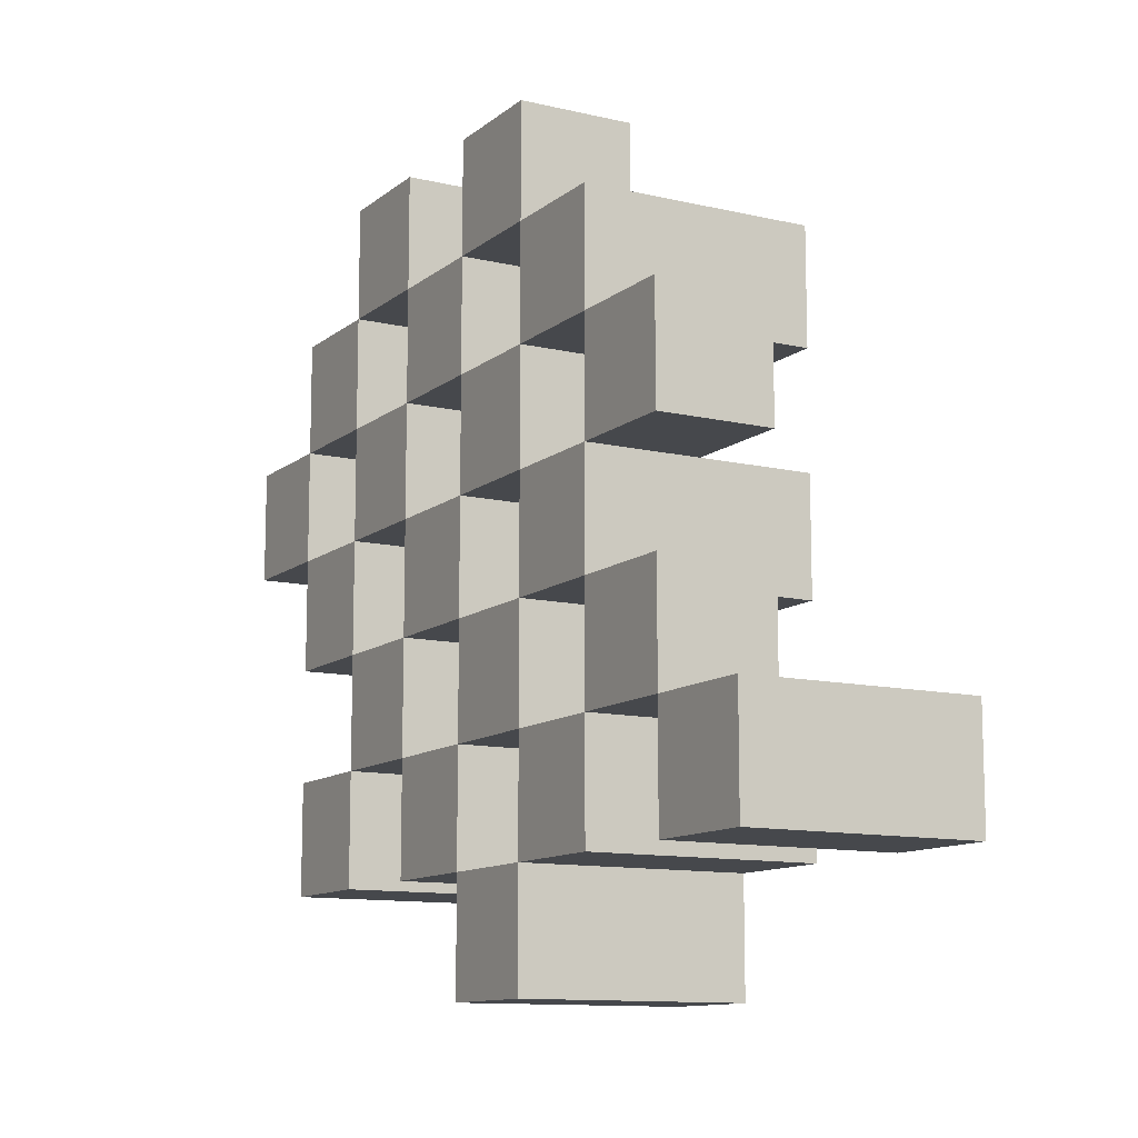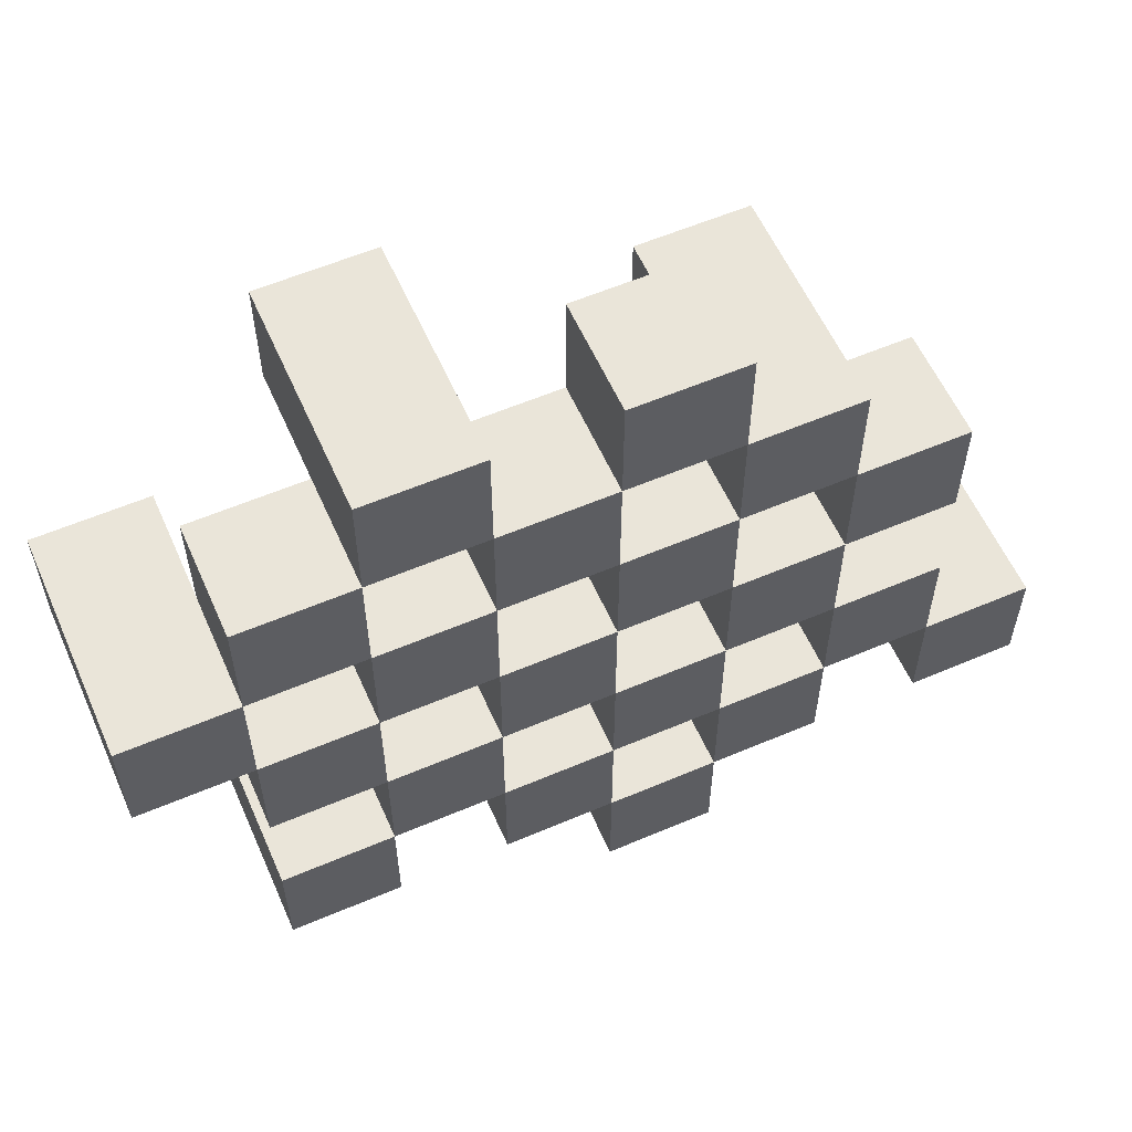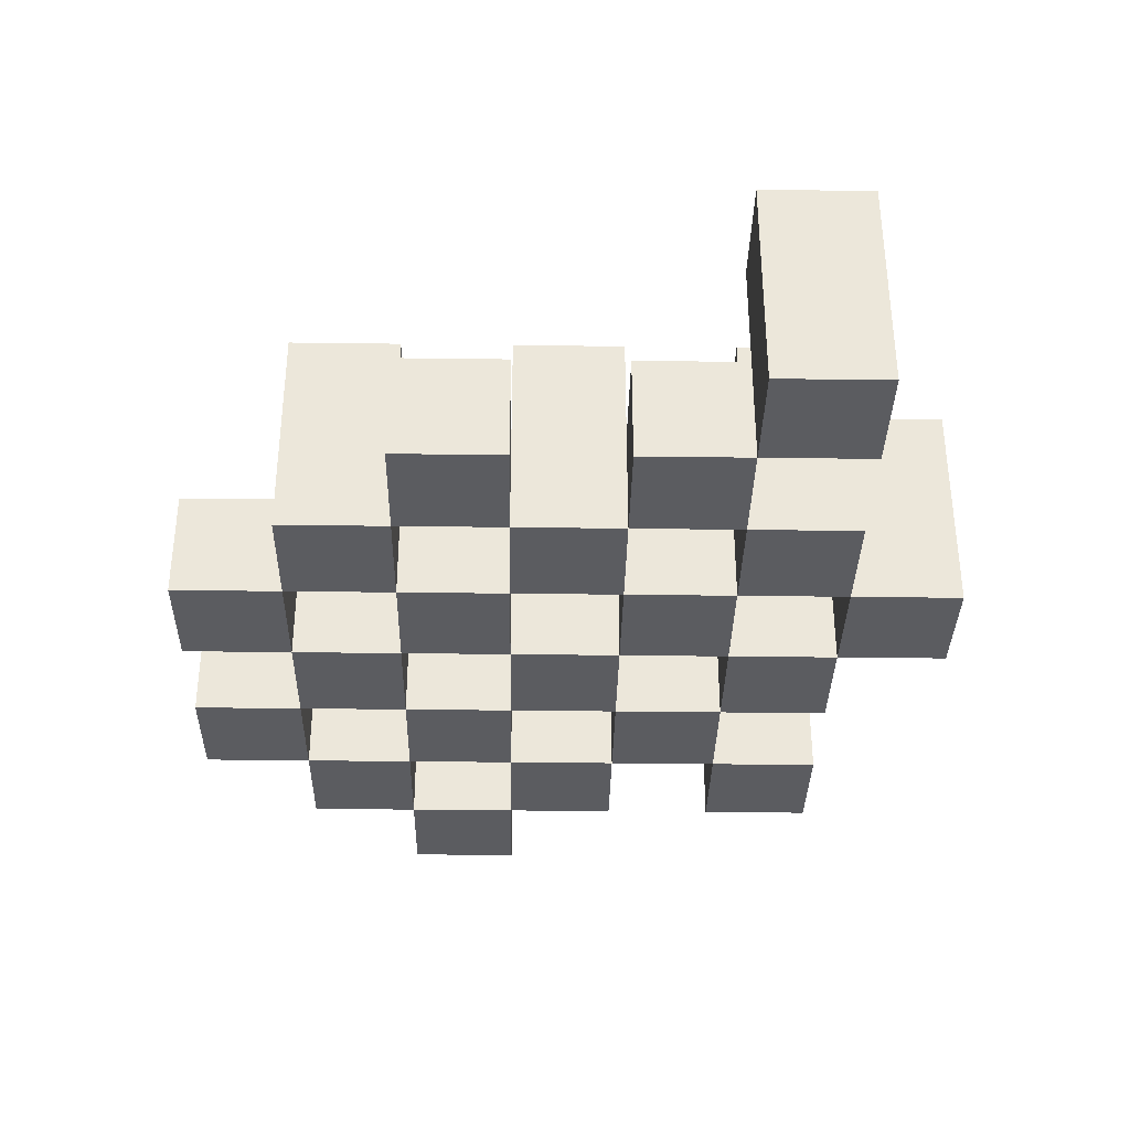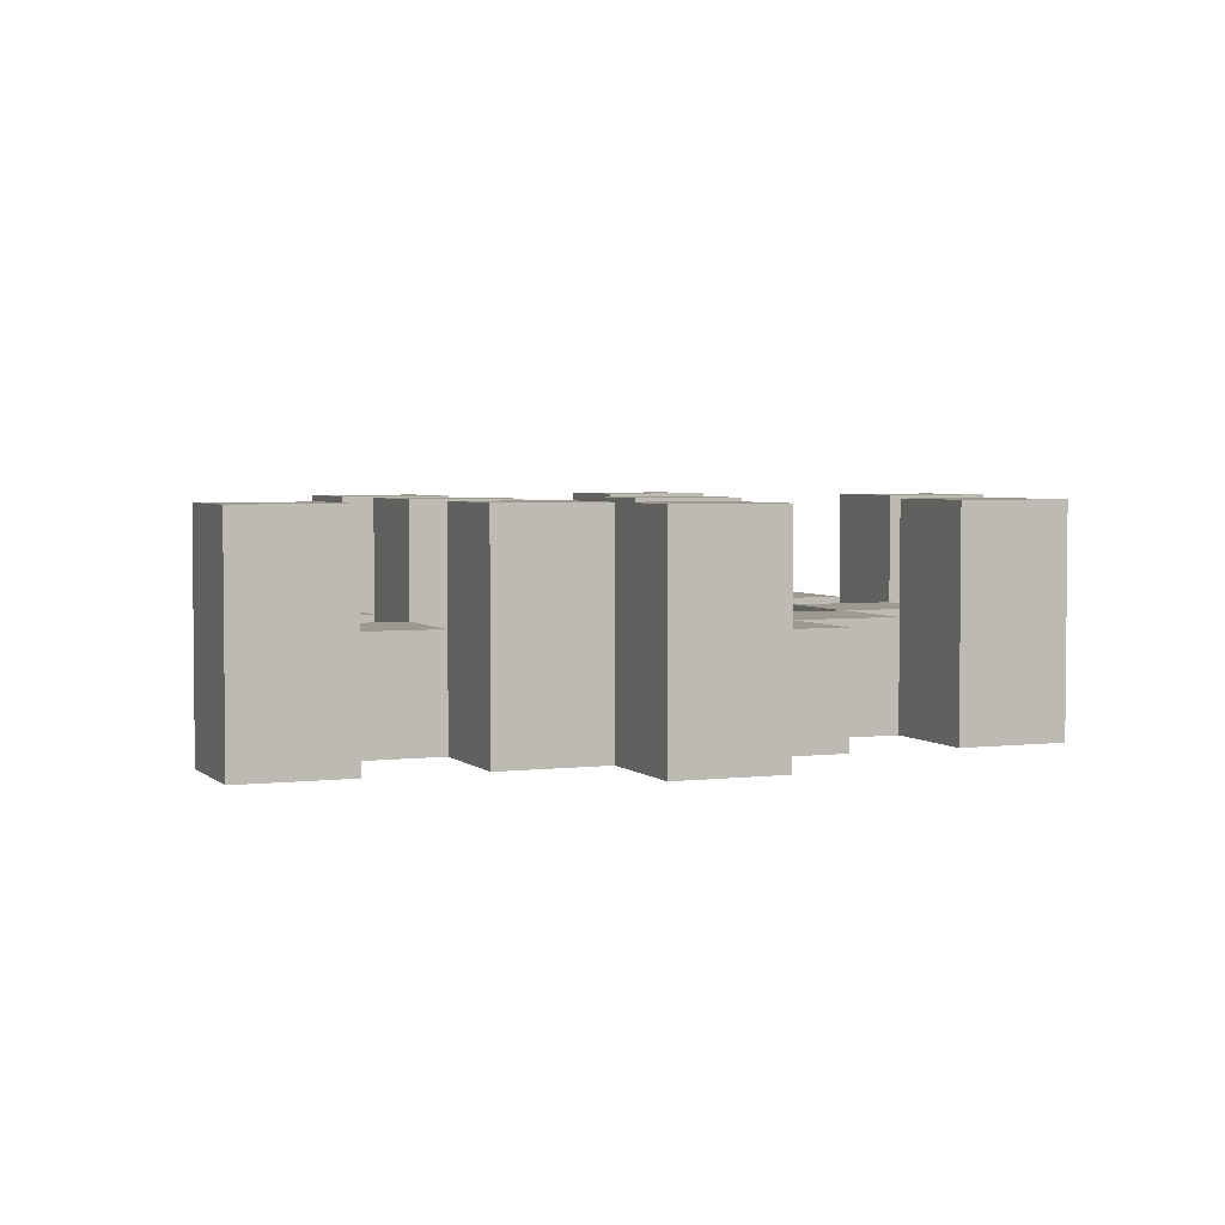
<metadata>
{"format":"obj","ext":"obj","renderer":"f3d","projection":"perspective","resolution":1024,"background":"white","views":[{"elev":-11.5,"azim":60.5,"up":"+Z"},{"elev":58.3,"azim":-23.8,"up":"+Z"},{"elev":-34.6,"azim":89.0,"up":"+Y"},{"elev":3.5,"azim":157.8,"up":"+Y"}]}
</metadata>
<code>
o
v 14.9 0.9 38.6
v 14.9 0.9 38.5
v 14.9 1.1 38.6
v 14.9 1.1 38.5
v 15 0.9 38.7
v 15 0.9 38.6
v 15 0.9 38.5
v 15 0.9 38.4
v 15 0.9 38.3
v 15 0.9 38.2
v 15 1 38.7
v 15 1 38.6
v 15 1 38.5
v 15 1 38.4
v 15 1.1 38.3
v 15 1.1 38.2
v 15.1 0.9 38.8
v 15.1 0.9 38.7
v 15.1 0.9 38.6
v 15.1 0.9 38.5
v 15.1 0.9 38.4
v 15.1 0.9 38.3
v 15.1 1 38.7
v 15.1 1 38.6
v 15.1 1 38.5
v 15.1 1 38.4
v 15.1 1 38.3
v 15.1 1.1 38.8
v 15.1 1.1 38.7
v 15.2 0.9 38.7
v 15.2 0.9 38.6
v 15.2 0.9 38.5
v 15.2 0.9 38.4
v 15.2 0.9 38.3
v 15.2 0.9 38.2
v 15.2 1 38.7
v 15.2 1 38.6
v 15.2 1 38.5
v 15.2 1 38.4
v 15.2 1 38.3
v 15.2 1 38.2
v 15.2 1.1 38.5
v 15.2 1.1 38.4
v 15.3 0.9 38.8
v 15.3 0.9 38.7
v 15.3 0.9 38.6
v 15.3 0.9 38.5
v 15.3 0.9 38.4
v 15.3 0.9 38.3
v 15.3 0.9 38.2
v 15.3 0.9 38.1
v 15.3 1 38.8
v 15.3 1 38.7
v 15.3 1 38.6
v 15.3 1 38.5
v 15.3 1 38.4
v 15.3 1 38.3
v 15.3 1 38.2
v 15.3 1.1 38.2
v 15.3 1.1 38.1
v 15.4 0.9 38.7
v 15.4 0.9 38.6
v 15.4 0.9 38.5
v 15.4 0.9 38.4
v 15.4 0.9 38.3
v 15.4 0.9 38.2
v 15.4 1 38.7
v 15.4 1 38.6
v 15.4 1 38.5
v 15.4 1 38.4
v 15.4 1 38.3
v 15.4 1.1 38.7
v 15.4 1.1 38.6
v 15.4 1.1 38.5
v 15.4 1.1 38.4
v 15.4 1.1 38.3
v 15.4 1.1 38.2
v 15.5 0.9 38.6
v 15.5 0.9 38.5
v 15.5 0.9 38.4
v 15.5 0.9 38.3
v 15.5 1 38.6
v 15.5 1 38.5
v 15.5 1 38.4
v 15.5 1 38.3
v 15.6 0.9 38.3
v 15.6 0.9 38.2
v 15.6 1 38.3
v 15.6 1.1 38.3
v 15.6 1.1 38.2
v 15 0.9 38.6
v 15 0.9 38.5
v 15 1 38.6
v 15 1 38.5
v 15 1.1 38.6
v 15 1.1 38.5
v 15.1 0.9 38.7
v 15.1 0.9 38.6
v 15.1 0.9 38.5
v 15.1 0.9 38.4
v 15.1 0.9 38.3
v 15.1 0.9 38.2
v 15.1 1 38.7
v 15.1 1 38.6
v 15.1 1 38.5
v 15.1 1 38.4
v 15.1 1 38.3
v 15.1 1.1 38.3
v 15.1 1.1 38.2
v 15.2 0.9 38.8
v 15.2 0.9 38.7
v 15.2 0.9 38.6
v 15.2 0.9 38.5
v 15.2 0.9 38.4
v 15.2 0.9 38.3
v 15.2 1 38.7
v 15.2 1 38.6
v 15.2 1 38.5
v 15.2 1 38.4
v 15.2 1 38.3
v 15.2 1.1 38.8
v 15.2 1.1 38.7
v 15.3 0.9 38.7
v 15.3 0.9 38.6
v 15.3 0.9 38.5
v 15.3 0.9 38.4
v 15.3 0.9 38.3
v 15.3 0.9 38.2
v 15.3 1 38.7
v 15.3 1 38.6
v 15.3 1 38.5
v 15.3 1 38.4
v 15.3 1 38.3
v 15.3 1 38.2
v 15.3 1.1 38.5
v 15.3 1.1 38.4
v 15.4 0.9 38.8
v 15.4 0.9 38.7
v 15.4 0.9 38.6
v 15.4 0.9 38.5
v 15.4 0.9 38.4
v 15.4 0.9 38.3
v 15.4 0.9 38.2
v 15.4 0.9 38.1
v 15.4 1 38.8
v 15.4 1 38.7
v 15.4 1 38.6
v 15.4 1 38.5
v 15.4 1 38.4
v 15.4 1 38.3
v 15.4 1.1 38.2
v 15.4 1.1 38.1
v 15.5 0.9 38.7
v 15.5 0.9 38.6
v 15.5 0.9 38.5
v 15.5 0.9 38.4
v 15.5 0.9 38.3
v 15.5 0.9 38.2
v 15.5 1 38.6
v 15.5 1 38.5
v 15.5 1 38.4
v 15.5 1 38.3
v 15.5 1.1 38.7
v 15.5 1.1 38.6
v 15.5 1.1 38.5
v 15.5 1.1 38.4
v 15.5 1.1 38.3
v 15.5 1.1 38.2
v 15.6 0.9 38.6
v 15.6 0.9 38.5
v 15.6 0.9 38.4
v 15.6 0.9 38.3
v 15.6 1 38.6
v 15.6 1 38.5
v 15.6 1 38.4
v 15.6 1 38.3
v 15.7 0.9 38.3
v 15.7 0.9 38.2
v 15.7 1.1 38.3
v 15.7 1.1 38.2
v 15.1 0.9 38.8
v 15.1 1.1 38.8
v 15.2 0.9 38.8
v 15.2 1.1 38.8
v 15.3 0.9 38.8
v 15.3 1 38.8
v 15.4 0.9 38.8
v 15.4 1 38.8
v 15 0.9 38.7
v 15 1 38.7
v 15.1 0.9 38.7
v 15.1 1 38.7
v 15.2 0.9 38.7
v 15.2 1 38.7
v 15.3 0.9 38.7
v 15.3 1 38.7
v 15.4 0.9 38.7
v 15.4 1 38.7
v 15.4 1.1 38.7
v 15.5 0.9 38.7
v 15.5 1.1 38.7
v 14.9 0.9 38.6
v 14.9 1.1 38.6
v 15 0.9 38.6
v 15 1 38.6
v 15 1.1 38.6
v 15.1 0.9 38.6
v 15.1 1 38.6
v 15.2 0.9 38.6
v 15.2 1 38.6
v 15.3 0.9 38.6
v 15.3 1 38.6
v 15.4 0.9 38.6
v 15.4 1 38.6
v 15.5 0.9 38.6
v 15.5 1 38.6
v 15.6 0.9 38.6
v 15.6 1 38.6
v 15 0.9 38.5
v 15 1 38.5
v 15.1 0.9 38.5
v 15.1 1 38.5
v 15.2 0.9 38.5
v 15.2 1 38.5
v 15.2 1.1 38.5
v 15.3 0.9 38.5
v 15.3 1 38.5
v 15.3 1.1 38.5
v 15.4 0.9 38.5
v 15.4 1 38.5
v 15.4 1.1 38.5
v 15.5 0.9 38.5
v 15.5 1 38.5
v 15.5 1.1 38.5
v 15.1 0.9 38.4
v 15.1 1 38.4
v 15.2 0.9 38.4
v 15.2 1 38.4
v 15.3 0.9 38.4
v 15.3 1 38.4
v 15.4 0.9 38.4
v 15.4 1 38.4
v 15.5 0.9 38.4
v 15.5 1 38.4
v 15.6 0.9 38.4
v 15.6 1 38.4
v 15 0.9 38.3
v 15 1.1 38.3
v 15.1 0.9 38.3
v 15.1 1 38.3
v 15.1 1.1 38.3
v 15.2 0.9 38.3
v 15.2 1 38.3
v 15.3 0.9 38.3
v 15.3 1 38.3
v 15.4 0.9 38.3
v 15.4 1 38.3
v 15.4 1.1 38.3
v 15.5 0.9 38.3
v 15.5 1 38.3
v 15.5 1.1 38.3
v 15.6 0.9 38.3
v 15.6 1 38.3
v 15.6 1.1 38.3
v 15.7 0.9 38.3
v 15.7 1.1 38.3
v 15.3 0.9 38.2
v 15.3 1 38.2
v 15.3 1.1 38.2
v 15.4 0.9 38.2
v 15.4 1.1 38.2
v 15.1 0.9 38.7
v 15.1 1 38.7
v 15.1 1.1 38.7
v 15.2 0.9 38.7
v 15.2 1 38.7
v 15.2 1.1 38.7
v 15.3 0.9 38.7
v 15.3 1 38.7
v 15.4 0.9 38.7
v 15.4 1 38.7
v 15 0.9 38.6
v 15 1 38.6
v 15.1 0.9 38.6
v 15.1 1 38.6
v 15.2 0.9 38.6
v 15.2 1 38.6
v 15.3 0.9 38.6
v 15.3 1 38.6
v 15.4 0.9 38.6
v 15.4 1 38.6
v 15.4 1.1 38.6
v 15.5 0.9 38.6
v 15.5 1 38.6
v 15.5 1.1 38.6
v 14.9 0.9 38.5
v 14.9 1.1 38.5
v 15 0.9 38.5
v 15 1 38.5
v 15 1.1 38.5
v 15.1 0.9 38.5
v 15.1 1 38.5
v 15.2 0.9 38.5
v 15.2 1 38.5
v 15.3 0.9 38.5
v 15.3 1 38.5
v 15.4 0.9 38.5
v 15.4 1 38.5
v 15.5 0.9 38.5
v 15.5 1 38.5
v 15.6 0.9 38.5
v 15.6 1 38.5
v 15 0.9 38.4
v 15 1 38.4
v 15.1 0.9 38.4
v 15.1 1 38.4
v 15.2 0.9 38.4
v 15.2 1 38.4
v 15.2 1.1 38.4
v 15.3 0.9 38.4
v 15.3 1 38.4
v 15.3 1.1 38.4
v 15.4 0.9 38.4
v 15.4 1 38.4
v 15.4 1.1 38.4
v 15.5 0.9 38.4
v 15.5 1 38.4
v 15.5 1.1 38.4
v 15.1 0.9 38.3
v 15.1 1 38.3
v 15.2 0.9 38.3
v 15.2 1 38.3
v 15.3 0.9 38.3
v 15.3 1 38.3
v 15.4 0.9 38.3
v 15.4 1 38.3
v 15.5 0.9 38.3
v 15.5 1 38.3
v 15.6 0.9 38.3
v 15.6 1 38.3
v 15 0.9 38.2
v 15 1.1 38.2
v 15.1 0.9 38.2
v 15.1 1.1 38.2
v 15.2 0.9 38.2
v 15.2 1 38.2
v 15.3 0.9 38.2
v 15.3 1 38.2
v 15.4 0.9 38.2
v 15.4 1.1 38.2
v 15.5 0.9 38.2
v 15.5 1.1 38.2
v 15.6 0.9 38.2
v 15.6 1.1 38.2
v 15.7 0.9 38.2
v 15.7 1.1 38.2
v 15.3 0.9 38.1
v 15.3 1.1 38.1
v 15.4 0.9 38.1
v 15.4 1.1 38.1
v 15.1 0.9 38.8
v 15.2 0.9 38.8
v 15.3 0.9 38.8
v 15.4 0.9 38.8
v 15 0.9 38.7
v 15.1 0.9 38.7
v 15.2 0.9 38.7
v 15.3 0.9 38.7
v 15.4 0.9 38.7
v 15.5 0.9 38.7
v 14.9 0.9 38.6
v 15 0.9 38.6
v 15.1 0.9 38.6
v 15.2 0.9 38.6
v 15.3 0.9 38.6
v 15.4 0.9 38.6
v 15.5 0.9 38.6
v 15.6 0.9 38.6
v 14.9 0.9 38.5
v 15 0.9 38.5
v 15.1 0.9 38.5
v 15.2 0.9 38.5
v 15.3 0.9 38.5
v 15.4 0.9 38.5
v 15.5 0.9 38.5
v 15.6 0.9 38.5
v 15 0.9 38.4
v 15.1 0.9 38.4
v 15.2 0.9 38.4
v 15.3 0.9 38.4
v 15.4 0.9 38.4
v 15.5 0.9 38.4
v 15.6 0.9 38.4
v 15 0.9 38.3
v 15.1 0.9 38.3
v 15.2 0.9 38.3
v 15.3 0.9 38.3
v 15.4 0.9 38.3
v 15.5 0.9 38.3
v 15.6 0.9 38.3
v 15.7 0.9 38.3
v 15 0.9 38.2
v 15.1 0.9 38.2
v 15.2 0.9 38.2
v 15.3 0.9 38.2
v 15.4 0.9 38.2
v 15.5 0.9 38.2
v 15.6 0.9 38.2
v 15.7 0.9 38.2
v 15.3 0.9 38.1
v 15.4 0.9 38.1
v 15.3 1 38.8
v 15.4 1 38.8
v 15 1 38.7
v 15.1 1 38.7
v 15.2 1 38.7
v 15.3 1 38.7
v 15.4 1 38.7
v 15 1 38.6
v 15.1 1 38.6
v 15.2 1 38.6
v 15.3 1 38.6
v 15.4 1 38.6
v 15.5 1 38.6
v 15.6 1 38.6
v 15 1 38.5
v 15.1 1 38.5
v 15.2 1 38.5
v 15.3 1 38.5
v 15.4 1 38.5
v 15.5 1 38.5
v 15.6 1 38.5
v 15 1 38.4
v 15.1 1 38.4
v 15.2 1 38.4
v 15.3 1 38.4
v 15.4 1 38.4
v 15.5 1 38.4
v 15.6 1 38.4
v 15.1 1 38.3
v 15.2 1 38.3
v 15.3 1 38.3
v 15.4 1 38.3
v 15.5 1 38.3
v 15.6 1 38.3
v 15.2 1 38.2
v 15.3 1 38.2
v 15.1 1.1 38.8
v 15.2 1.1 38.8
v 15.1 1.1 38.7
v 15.2 1.1 38.7
v 15.4 1.1 38.7
v 15.5 1.1 38.7
v 14.9 1.1 38.6
v 15 1.1 38.6
v 15.4 1.1 38.6
v 15.5 1.1 38.6
v 14.9 1.1 38.5
v 15 1.1 38.5
v 15.2 1.1 38.5
v 15.3 1.1 38.5
v 15.4 1.1 38.5
v 15.5 1.1 38.5
v 15.2 1.1 38.4
v 15.3 1.1 38.4
v 15.4 1.1 38.4
v 15.5 1.1 38.4
v 15 1.1 38.3
v 15.1 1.1 38.3
v 15.4 1.1 38.3
v 15.5 1.1 38.3
v 15.6 1.1 38.3
v 15.7 1.1 38.3
v 15 1.1 38.2
v 15.1 1.1 38.2
v 15.3 1.1 38.2
v 15.4 1.1 38.2
v 15.5 1.1 38.2
v 15.6 1.1 38.2
v 15.7 1.1 38.2
v 15.3 1.1 38.1
v 15.4 1.1 38.1
f 3 2 1
f 4 2 3
f 11 6 5
f 12 6 11
f 13 8 7
f 14 8 13
f 15 10 9
f 16 10 15
f 23 18 17
f 24 20 19
f 25 20 24
f 26 22 21
f 27 22 26
f 28 23 17
f 29 23 28
f 36 31 30
f 37 31 36
f 38 33 32
f 39 33 38
f 40 35 34
f 41 35 40
f 42 39 38
f 43 39 42
f 52 45 44
f 53 45 52
f 54 47 46
f 55 47 54
f 56 49 48
f 57 49 56
f 58 51 50
f 59 51 58
f 60 51 59
f 67 62 61
f 68 62 67
f 69 64 63
f 70 64 69
f 71 66 65
f 72 68 67
f 73 68 72
f 74 70 69
f 75 70 74
f 76 66 71
f 77 66 76
f 82 79 78
f 83 79 82
f 84 81 80
f 85 81 84
f 88 87 86
f 89 87 88
f 90 87 89
f 91 92 93
f 93 92 94
f 93 94 95
f 95 94 96
f 97 98 103
f 103 98 104
f 99 100 105
f 105 100 106
f 101 102 107
f 107 102 108
f 108 102 109
f 110 111 116
f 112 113 117
f 117 113 118
f 114 115 119
f 119 115 120
f 110 116 121
f 121 116 122
f 123 124 129
f 129 124 130
f 125 126 131
f 131 126 132
f 127 128 133
f 133 128 134
f 131 132 135
f 135 132 136
f 137 138 145
f 145 138 146
f 139 140 147
f 147 140 148
f 141 142 149
f 149 142 150
f 143 144 151
f 151 144 152
f 153 154 159
f 155 156 160
f 160 156 161
f 157 158 162
f 153 159 163
f 163 159 164
f 160 161 165
f 165 161 166
f 162 158 167
f 167 158 168
f 169 170 173
f 173 170 174
f 171 172 175
f 175 172 176
f 177 178 179
f 179 178 180
f 183 182 181
f 184 182 183
f 187 186 185
f 188 186 187
f 191 190 189
f 192 190 191
f 195 194 193
f 196 194 195
f 200 198 197
f 200 199 198
f 201 199 200
f 204 203 202
f 205 203 204
f 206 203 205
f 209 208 207
f 210 208 209
f 213 212 211
f 214 212 213
f 217 216 215
f 218 216 217
f 221 220 219
f 222 220 221
f 226 224 223
f 226 225 224
f 227 225 226
f 228 225 227
f 232 230 229
f 232 231 230
f 233 231 232
f 234 231 233
f 237 236 235
f 238 236 237
f 241 240 239
f 242 240 241
f 245 244 243
f 246 244 245
f 249 248 247
f 250 248 249
f 251 248 250
f 254 253 252
f 255 253 254
f 259 257 256
f 259 258 257
f 260 258 259
f 261 258 260
f 265 263 262
f 265 264 263
f 266 264 265
f 270 268 267
f 270 269 268
f 271 269 270
f 272 273 275
f 273 274 275
f 275 274 276
f 276 274 277
f 278 279 280
f 280 279 281
f 282 283 284
f 284 283 285
f 286 287 288
f 288 287 289
f 290 291 293
f 291 292 293
f 293 292 294
f 294 292 295
f 296 297 298
f 298 297 299
f 299 297 300
f 301 302 303
f 303 302 304
f 305 306 307
f 307 306 308
f 309 310 311
f 311 310 312
f 313 314 315
f 315 314 316
f 317 318 320
f 318 319 320
f 320 319 321
f 321 319 322
f 323 324 326
f 324 325 326
f 326 325 327
f 327 325 328
f 329 330 331
f 331 330 332
f 333 334 335
f 335 334 336
f 337 338 339
f 339 338 340
f 341 342 343
f 343 342 344
f 345 346 347
f 347 346 348
f 349 350 351
f 351 350 352
f 353 354 355
f 355 354 356
f 357 358 359
f 359 358 360
f 366 362 361
f 367 362 366
f 368 364 363
f 369 364 368
f 372 366 365
f 373 366 372
f 374 368 367
f 375 368 374
f 376 370 369
f 377 370 376
f 379 372 371
f 380 372 379
f 381 374 373
f 382 374 381
f 383 376 375
f 384 376 383
f 385 378 377
f 386 378 385
f 387 381 380
f 388 381 387
f 389 383 382
f 390 383 389
f 391 385 384
f 392 385 391
f 395 389 388
f 396 389 395
f 397 391 390
f 398 391 397
f 399 393 392
f 400 393 399
f 402 395 394
f 403 395 402
f 404 397 396
f 405 397 404
f 406 399 398
f 407 399 406
f 408 401 400
f 409 401 408
f 410 406 405
f 411 406 410
f 412 413 417
f 417 413 418
f 414 415 419
f 419 415 420
f 416 417 421
f 421 417 422
f 420 421 427
f 427 421 428
f 422 423 429
f 429 423 430
f 424 425 431
f 431 425 432
f 426 427 433
f 433 427 434
f 434 435 440
f 440 435 441
f 436 437 442
f 442 437 443
f 438 439 444
f 444 439 445
f 441 442 446
f 446 442 447
f 448 449 450
f 450 449 451
f 452 453 456
f 456 453 457
f 454 455 458
f 458 455 459
f 460 461 464
f 464 461 465
f 462 463 466
f 466 463 467
f 468 469 474
f 474 469 475
f 470 471 477
f 477 471 478
f 472 473 479
f 479 473 480
f 476 477 481
f 481 477 482

</code>
